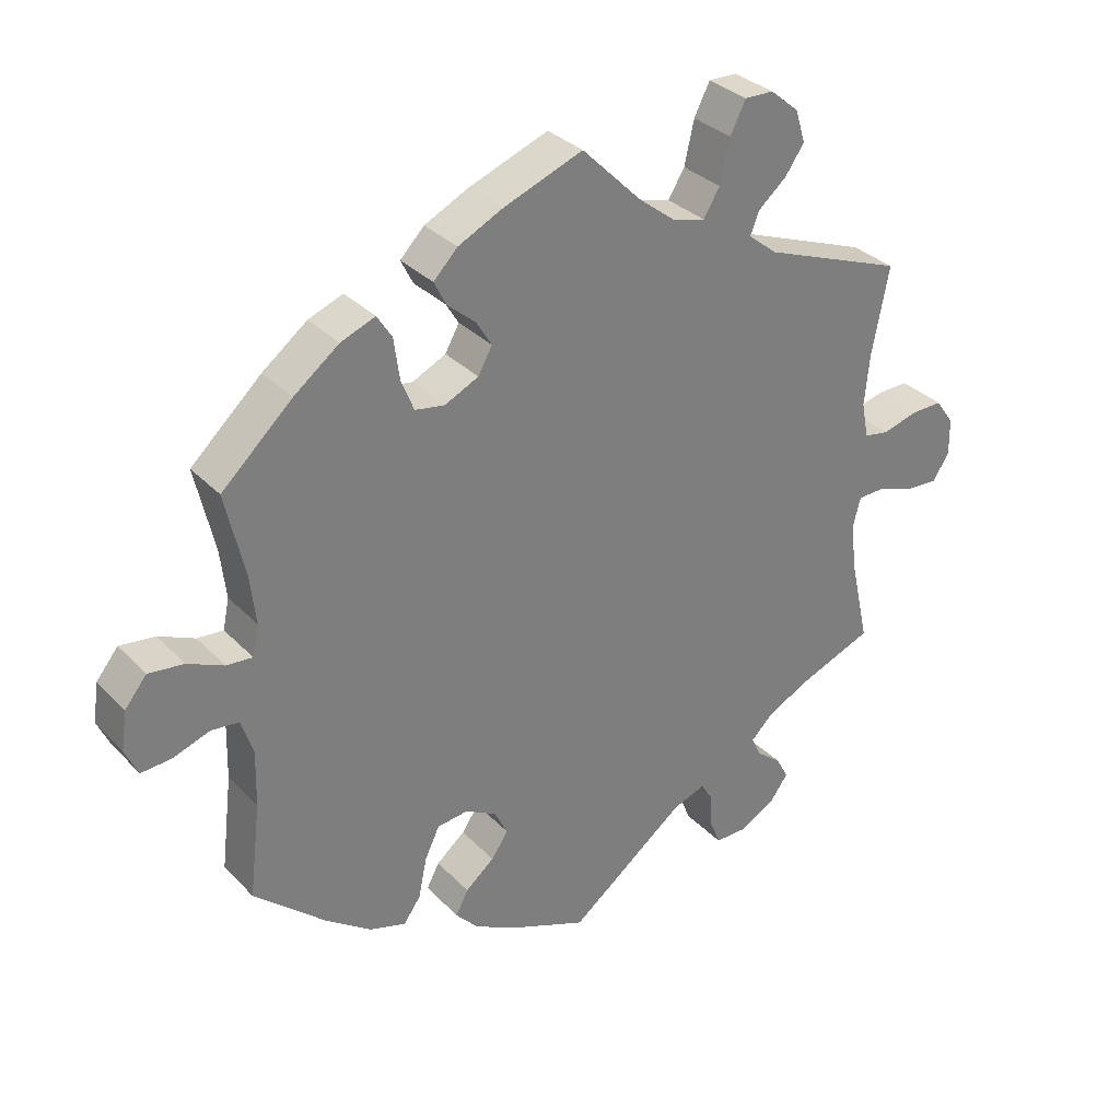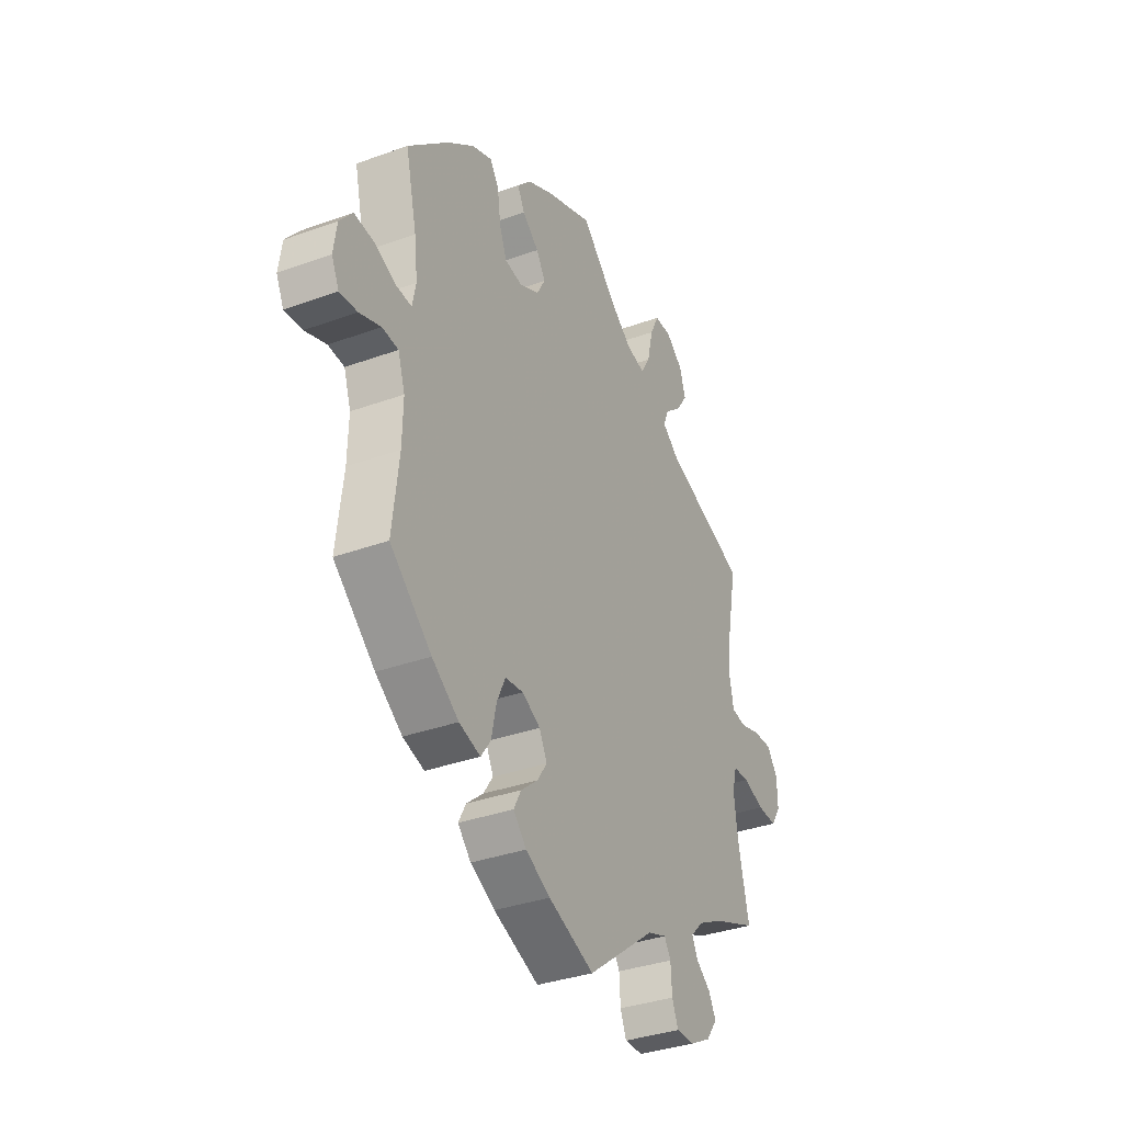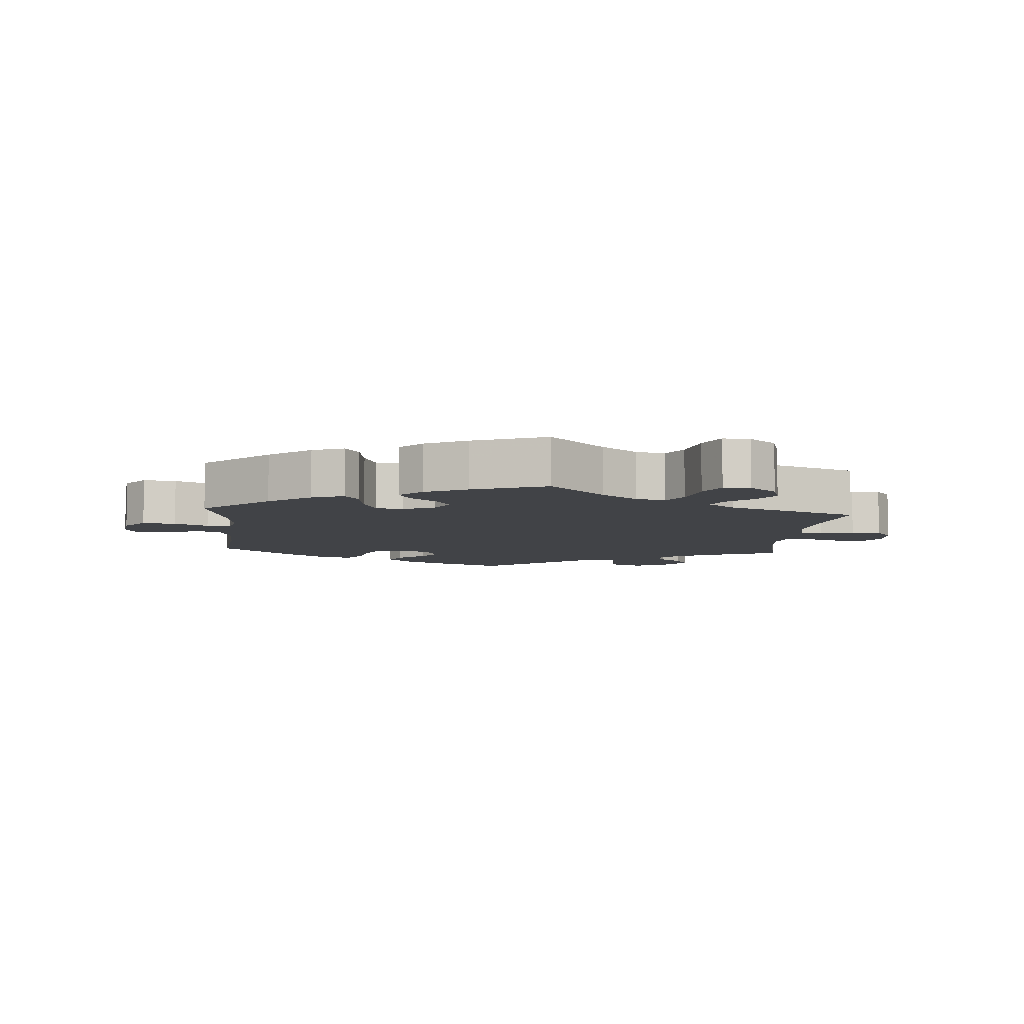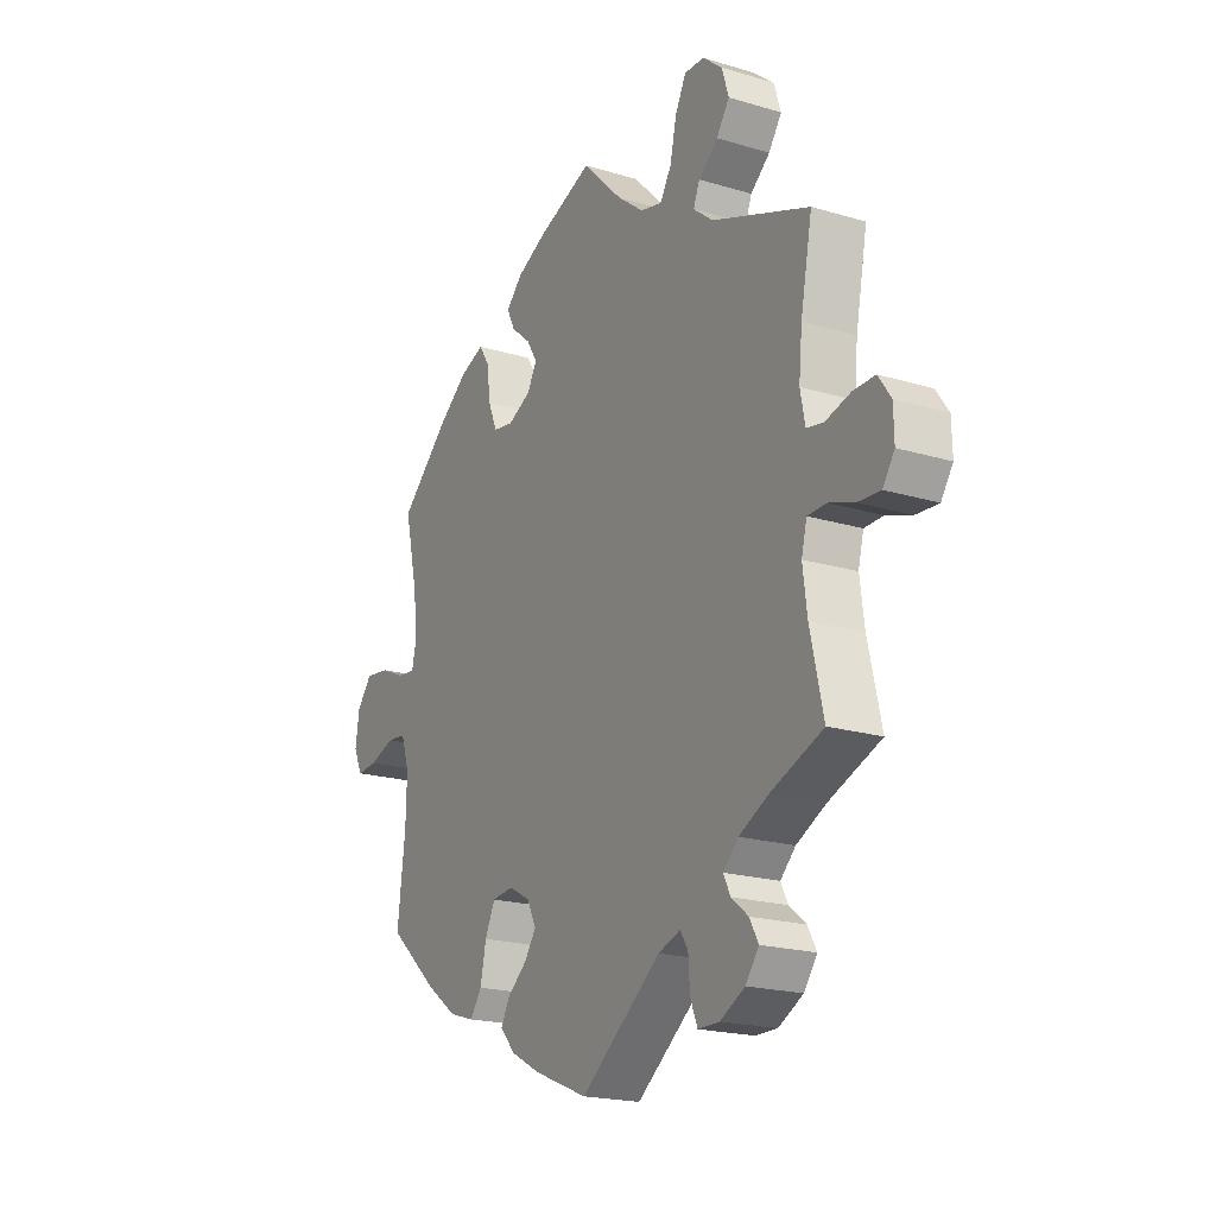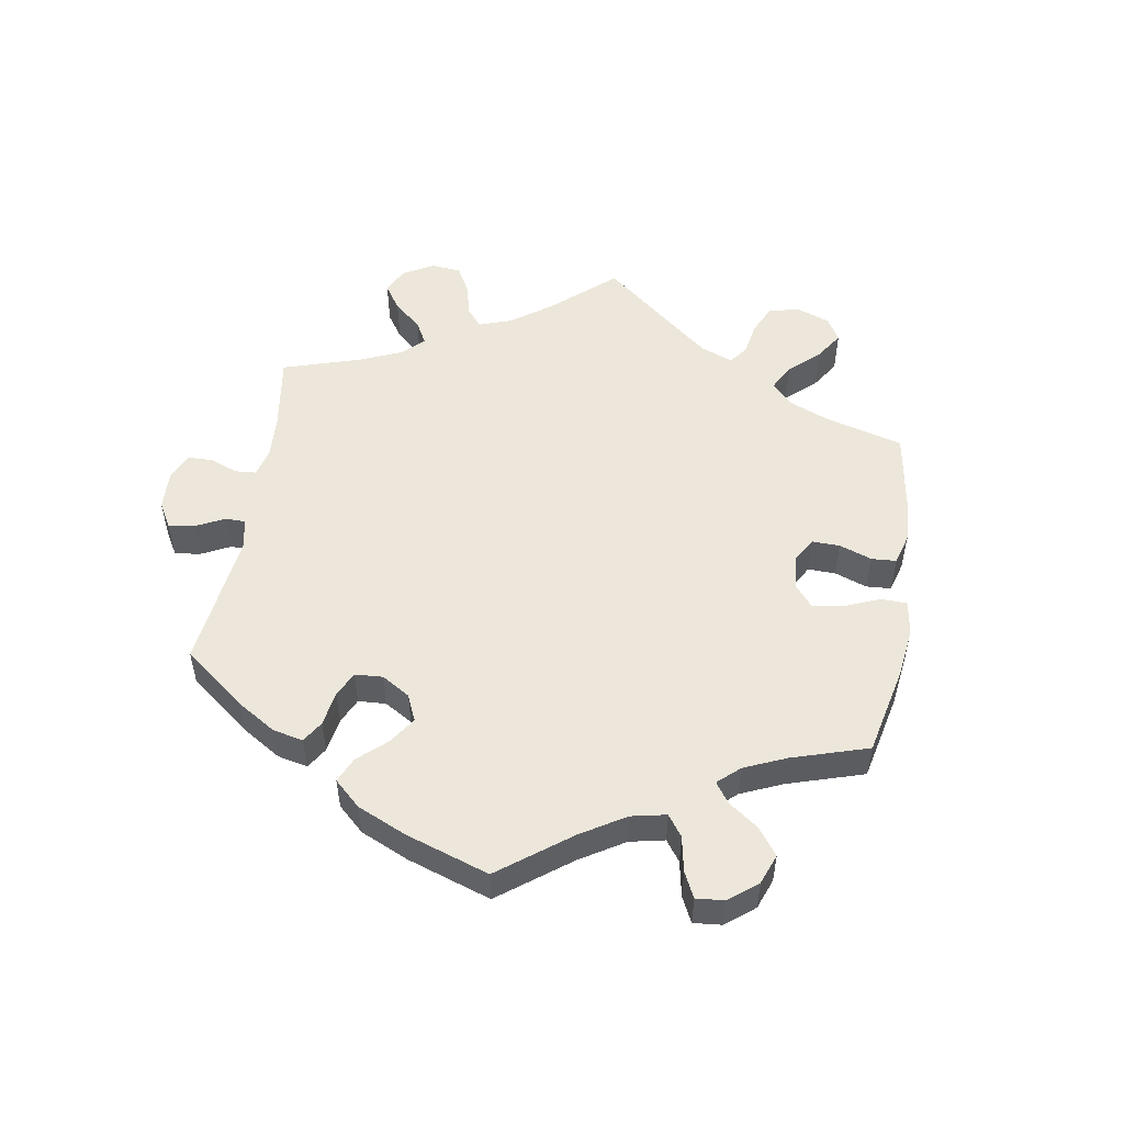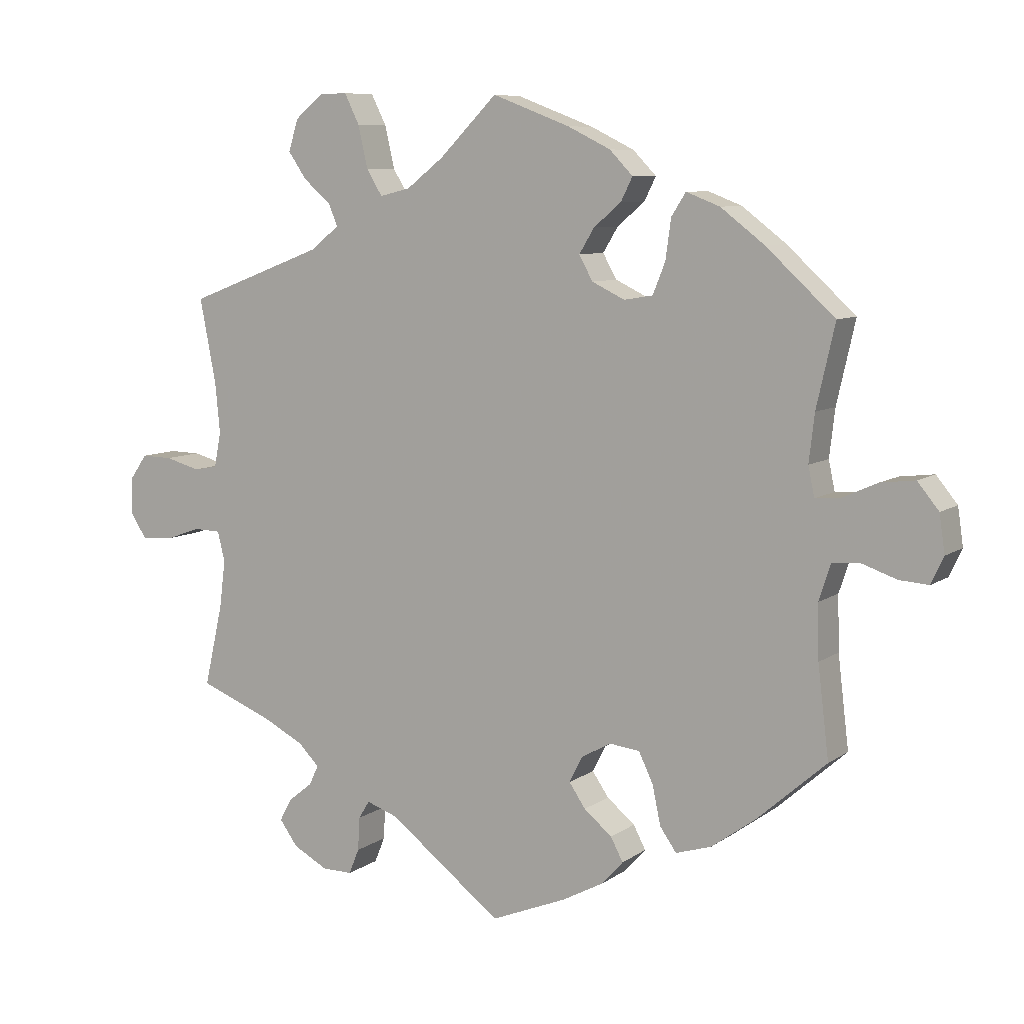
<metadata>
{"format":"obj","ext":"obj","renderer":"f3d","projection":"perspective","resolution":1024,"background":"white","views":[{"elev":32.2,"azim":-35.7,"up":"+Z"},{"elev":-34.8,"azim":-64.1,"up":"+Z"},{"elev":-7.1,"azim":-4.7,"up":"+Y"},{"elev":-19.9,"azim":61.0,"up":"+Z"},{"elev":52.5,"azim":-110.7,"up":"+Y"},{"elev":8.1,"azim":-150.5,"up":"+Z"}]}
</metadata>
<code>
v 0.084 0.07 0.494
v 0.138 0.07 0.452
v 0.183 0.07 0.441
v 0.206 0.07 0.479
v 0.22 0.07 0.54
v 0.242 0.07 0.584
v 0.283 0.07 0.583
v 0.324 0.07 0.549
v 0.338 0.07 0.503
v 0.311 0.07 0.464
v 0.271 0.07 0.43
v 0.258 0.07 0.398
v 0.299 0.07 0.365
v 0.5 0.07 0.289
v 0.476 0.07 0.165
v 0.469 0.07 0.092
v 0.479 0.07 0.041
v 0.514 0.07 0.035
v 0.565 0.07 0.049
v 0.61 0.07 0.05
v 0.636 0.07 0.013
v 0.637 0.07 -0.04
v 0.613 0.07 -0.076
v 0.567 0.07 -0.073
v 0.515 0.07 -0.055
v 0.476 0.07 -0.056
v 0.465 0.07 -0.1
v 0.474 0.07 -0.17
v 0.501 0.07 -0.289
v 0.394 0.07 -0.331
v 0.333 0.07 -0.362
v 0.302 0.07 -0.393
v 0.316 0.07 -0.422
v 0.351 0.07 -0.45
v 0.369 0.07 -0.483
v 0.342 0.07 -0.52
v 0.291 0.07 -0.547
v 0.247 0.07 -0.547
v 0.232 0.07 -0.51
v 0.229 0.07 -0.461
v 0.213 0.07 -0.435
v 0.167 0.07 -0.451
v 0.001 0.07 -0.578
v -0.11 0.07 -0.533
v -0.17 0.07 -0.501
v -0.202 0.07 -0.466
v -0.184 0.07 -0.432
v -0.143 0.07 -0.398
v -0.119 0.07 -0.363
v -0.138 0.07 -0.325
v -0.182 0.07 -0.301
v -0.226 0.07 -0.306
v -0.247 0.07 -0.35
v -0.259 0.07 -0.407
v -0.283 0.07 -0.441
v -0.335 0.07 -0.425
v -0.4 0.07 -0.378
v -0.501 0.07 -0.289
v -0.485 0.07 -0.156
v -0.483 0.07 -0.077
v -0.5 0.07 -0.025
v -0.539 0.07 -0.021
v -0.591 0.07 -0.039
v -0.634 0.07 -0.042
v -0.652 0.07 -0.003
v -0.644 0.07 0.052
v -0.613 0.07 0.09
v -0.563 0.07 0.084
v -0.512 0.07 0.061
v -0.475 0.07 0.058
v -0.466 0.07 0.101
v -0.474 0.07 0.17
v -0.501 0.07 0.289
v -0.401 0.07 0.381
v -0.337 0.07 0.43
v -0.288 0.07 0.449
v -0.267 0.07 0.416
v -0.259 0.07 0.358
v -0.241 0.07 0.313
v -0.199 0.07 0.306
v -0.151 0.07 0.329
v -0.131 0.07 0.365
v -0.153 0.07 0.401
v -0.193 0.07 0.435
v -0.21 0.07 0.469
v -0.176 0.07 0.504
v -0.113 0.07 0.535
v 0 0.07 0.578
v 0.084 0 0.494
v 0.138 0 0.452
v 0.183 0 0.441
v 0.206 0 0.479
v 0.22 0 0.54
v 0.242 0 0.584
v 0.283 0 0.583
v 0.324 0 0.549
v 0.338 0 0.503
v 0.311 0 0.464
v 0.271 0 0.43
v 0.258 0 0.398
v 0.299 0 0.365
v 0.5 0 0.289
v 0.476 0 0.165
v 0.469 0 0.092
v 0.479 0 0.041
v 0.514 0 0.035
v 0.565 0 0.049
v 0.61 0 0.05
v 0.636 0 0.013
v 0.637 0 -0.04
v 0.613 0 -0.076
v 0.567 0 -0.073
v 0.515 0 -0.055
v 0.476 0 -0.056
v 0.465 0 -0.1
v 0.474 0 -0.17
v 0.501 0 -0.289
v 0.394 0 -0.331
v 0.333 0 -0.362
v 0.302 0 -0.393
v 0.316 0 -0.422
v 0.351 0 -0.45
v 0.369 0 -0.483
v 0.342 0 -0.52
v 0.291 0 -0.547
v 0.247 0 -0.547
v 0.232 0 -0.51
v 0.229 0 -0.461
v 0.213 0 -0.435
v 0.167 0 -0.451
v 0.001 0 -0.578
v -0.11 0 -0.533
v -0.17 0 -0.501
v -0.202 0 -0.466
v -0.184 0 -0.432
v -0.143 0 -0.398
v -0.119 0 -0.363
v -0.138 0 -0.325
v -0.182 0 -0.301
v -0.226 0 -0.306
v -0.247 0 -0.35
v -0.259 0 -0.407
v -0.283 0 -0.441
v -0.335 0 -0.425
v -0.4 0 -0.378
v -0.501 0 -0.289
v -0.485 0 -0.156
v -0.483 0 -0.077
v -0.5 0 -0.025
v -0.539 0 -0.021
v -0.591 0 -0.039
v -0.634 0 -0.042
v -0.652 0 -0.003
v -0.644 0 0.052
v -0.613 0 0.09
v -0.563 0 0.084
v -0.512 0 0.061
v -0.475 0 0.058
v -0.466 0 0.101
v -0.474 0 0.17
v -0.501 0 0.289
v -0.401 0 0.381
v -0.337 0 0.43
v -0.288 0 0.449
v -0.267 0 0.416
v -0.259 0 0.358
v -0.241 0 0.313
v -0.199 0 0.306
v -0.151 0 0.329
v -0.131 0 0.365
v -0.153 0 0.401
v -0.193 0 0.435
v -0.21 0 0.469
v -0.176 0 0.504
v -0.113 0 0.535
v 0 0 0.578
f 87 88 1
f 86 87 1 2
f 83 84 85 86
f 82 83 86 2
f 81 82 2 3
f 80 81 3
f 75 76 77 78
f 75 78 79
f 72 73 74 75
f 71 72 75 79
f 70 71 79 80
f 66 67 68 69
f 66 69 70
f 65 66 70
f 62 63 64 65
f 61 62 65 70
f 60 61 70 80
f 56 57 58 59
f 53 54 55 56
f 52 53 56 59
f 51 52 59 60
f 45 46 47 48
f 45 48 49
f 42 43 44 45
f 41 42 45 49
f 37 38 39 40
f 37 40 41
f 36 37 41
f 33 34 35 36
f 32 33 36 41
f 31 32 41 49
f 28 29 30
f 27 28 30 31
f 26 27 31 49
f 22 23 24 25
f 22 25 26
f 21 22 26
f 18 19 20 21
f 17 18 21 26
f 16 17 26 49
f 13 14 15
f 12 13 15 16
f 8 9 10 11
f 6 7 8 11
f 4 5 6 11
f 3 4 11 12
f 50 51 60 80
f 16 49 50 80
f 3 12 16 80
f 89 176 175
f 90 89 175 174
f 174 173 172 171
f 90 174 171 170
f 91 90 170 169
f 91 169 168
f 166 165 164 163
f 167 166 163
f 163 162 161 160
f 167 163 160 159
f 168 167 159 158
f 157 156 155 154
f 158 157 154
f 158 154 153
f 153 152 151 150
f 158 153 150 149
f 168 158 149 148
f 147 146 145 144
f 144 143 142 141
f 147 144 141 140
f 148 147 140 139
f 136 135 134 133
f 137 136 133
f 133 132 131 130
f 137 133 130 129
f 128 127 126 125
f 129 128 125
f 129 125 124
f 124 123 122 121
f 129 124 121 120
f 137 129 120 119
f 118 117 116
f 119 118 116 115
f 137 119 115 114
f 113 112 111 110
f 114 113 110
f 114 110 109
f 109 108 107 106
f 114 109 106 105
f 137 114 105 104
f 103 102 101
f 104 103 101 100
f 99 98 97 96
f 99 96 95 94
f 99 94 93 92
f 100 99 92 91
f 168 148 139 138
f 168 138 137 104
f 168 104 100 91
f 1 89 90 2
f 2 90 91 3
f 3 91 92 4
f 4 92 93 5
f 5 93 94 6
f 6 94 95 7
f 7 95 96 8
f 8 96 97 9
f 9 97 98 10
f 10 98 99 11
f 11 99 100 12
f 12 100 101 13
f 13 101 102 14
f 14 102 103 15
f 15 103 104 16
f 16 104 105 17
f 17 105 106 18
f 18 106 107 19
f 19 107 108 20
f 20 108 109 21
f 21 109 110 22
f 22 110 111 23
f 23 111 112 24
f 24 112 113 25
f 25 113 114 26
f 26 114 115 27
f 27 115 116 28
f 28 116 117 29
f 29 117 118 30
f 30 118 119 31
f 31 119 120 32
f 32 120 121 33
f 33 121 122 34
f 34 122 123 35
f 35 123 124 36
f 36 124 125 37
f 37 125 126 38
f 38 126 127 39
f 39 127 128 40
f 40 128 129 41
f 41 129 130 42
f 42 130 131 43
f 43 131 132 44
f 44 132 133 45
f 45 133 134 46
f 46 134 135 47
f 47 135 136 48
f 48 136 137 49
f 49 137 138 50
f 50 138 139 51
f 51 139 140 52
f 52 140 141 53
f 53 141 142 54
f 54 142 143 55
f 55 143 144 56
f 56 144 145 57
f 57 145 146 58
f 58 146 147 59
f 59 147 148 60
f 60 148 149 61
f 61 149 150 62
f 62 150 151 63
f 63 151 152 64
f 64 152 153 65
f 65 153 154 66
f 66 154 155 67
f 67 155 156 68
f 68 156 157 69
f 69 157 158 70
f 70 158 159 71
f 71 159 160 72
f 72 160 161 73
f 73 161 162 74
f 74 162 163 75
f 75 163 164 76
f 76 164 165 77
f 77 165 166 78
f 78 166 167 79
f 79 167 168 80
f 80 168 169 81
f 81 169 170 82
f 82 170 171 83
f 83 171 172 84
f 84 172 173 85
f 85 173 174 86
f 86 174 175 87
f 87 175 176 88
f 88 176 89 1

</code>
